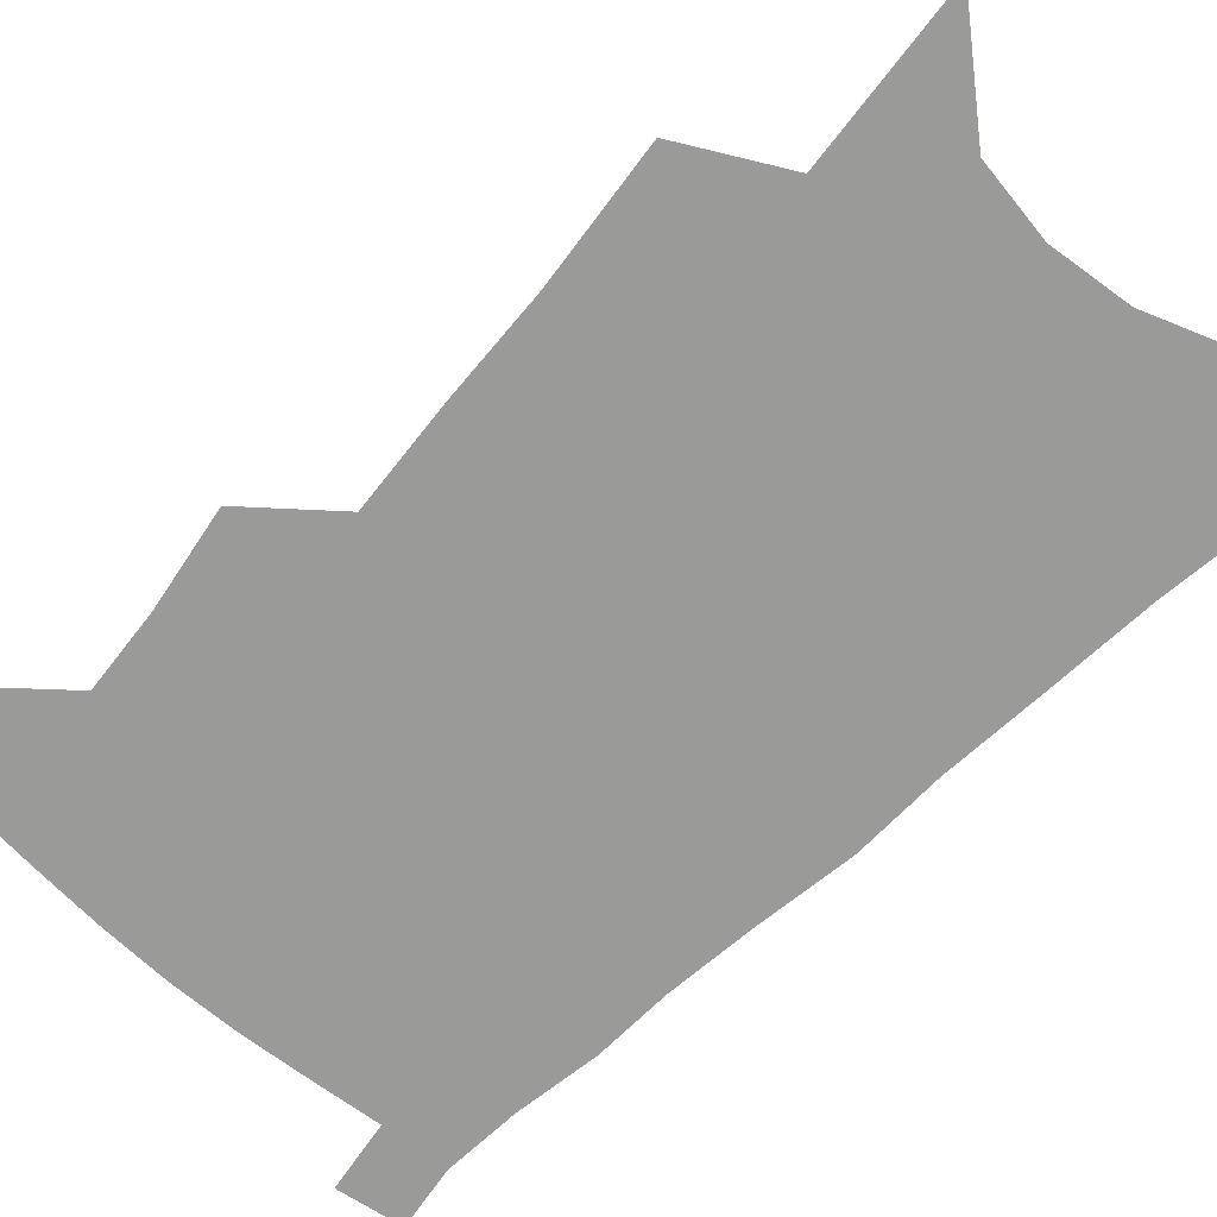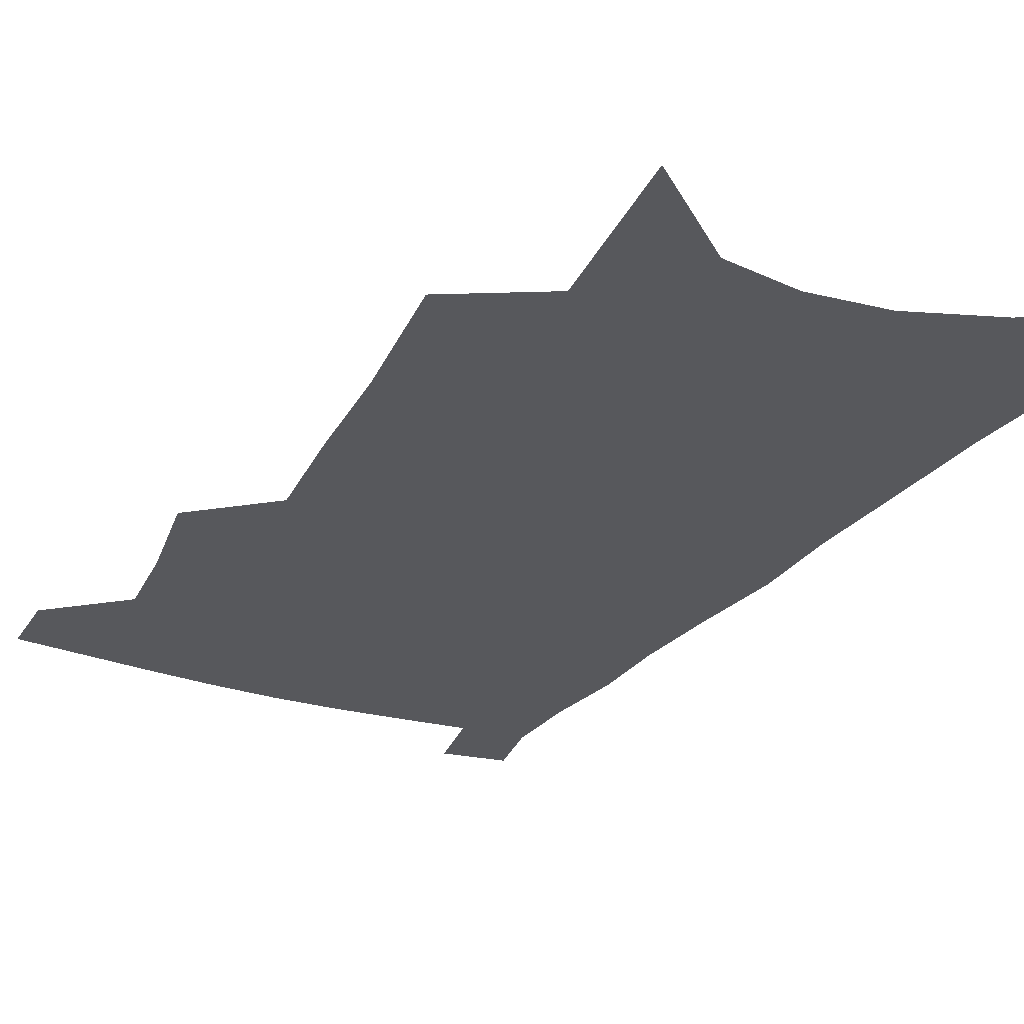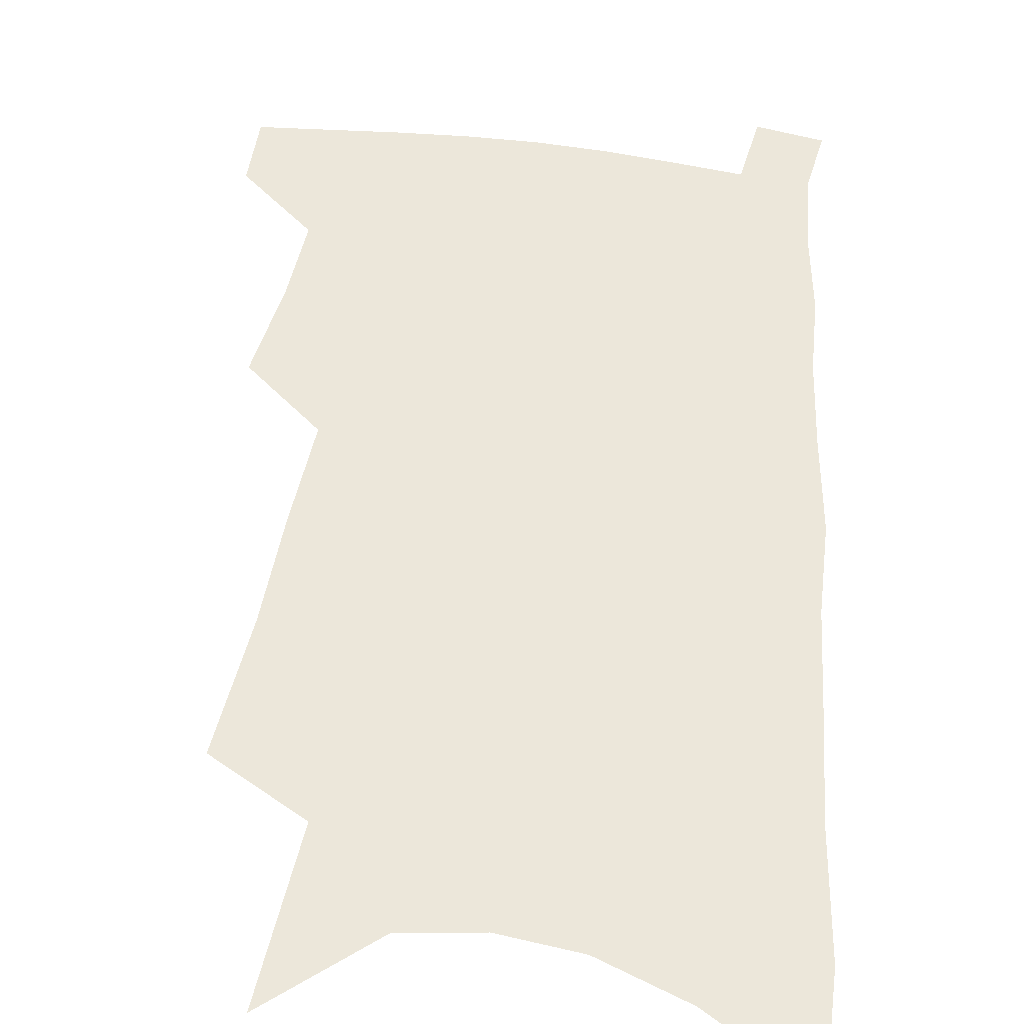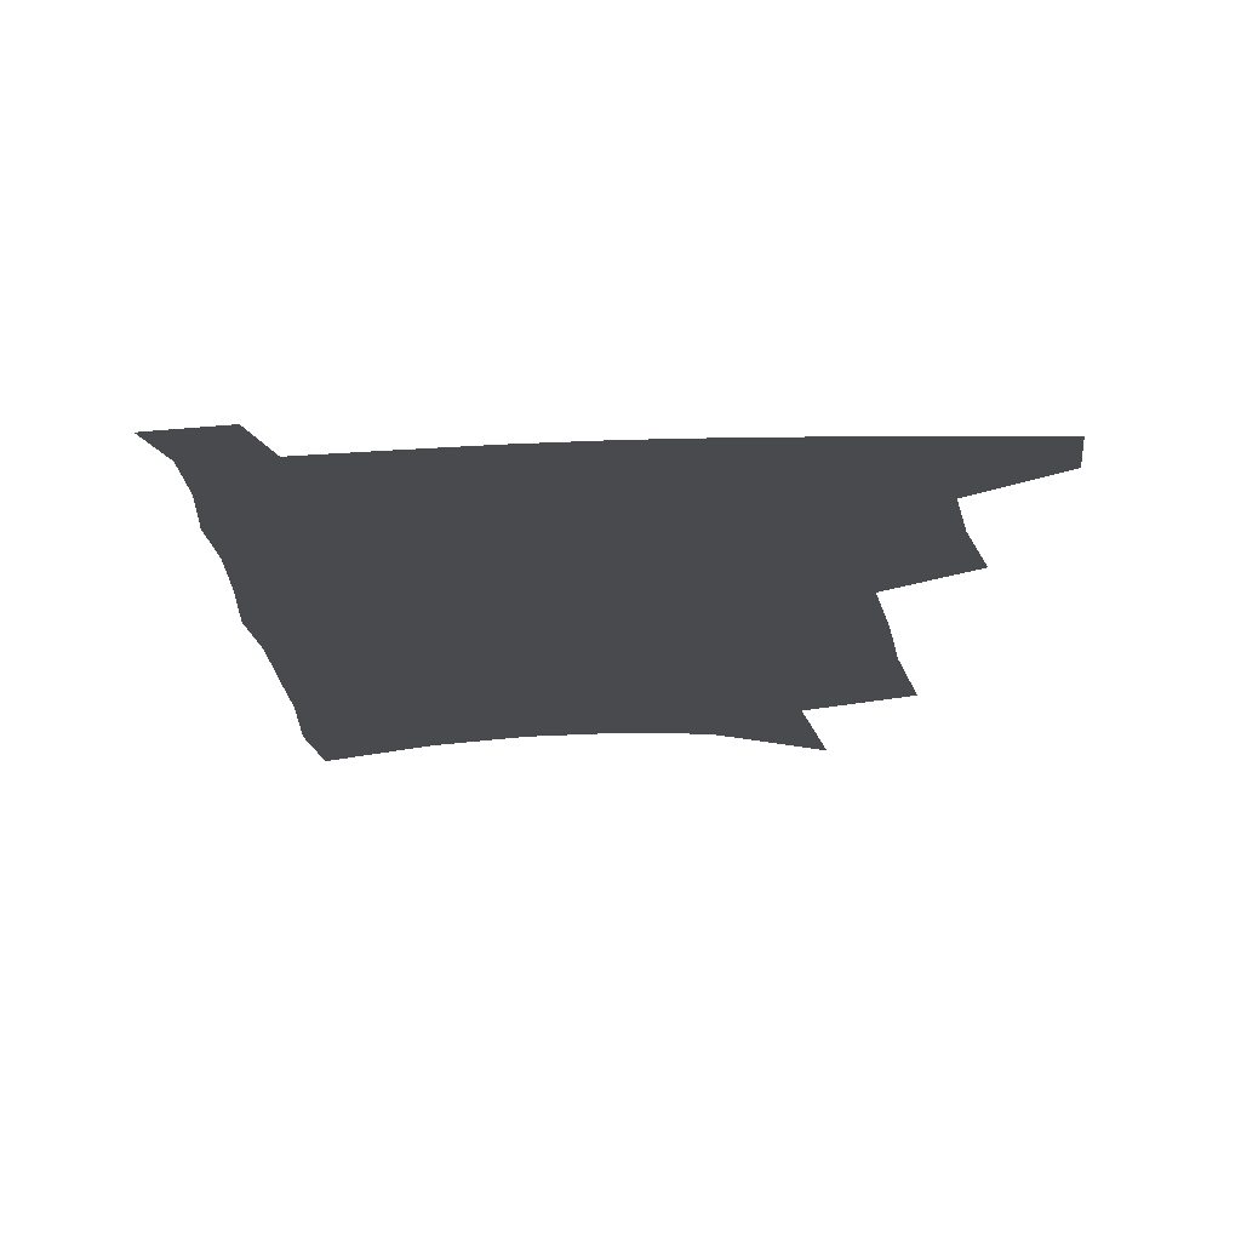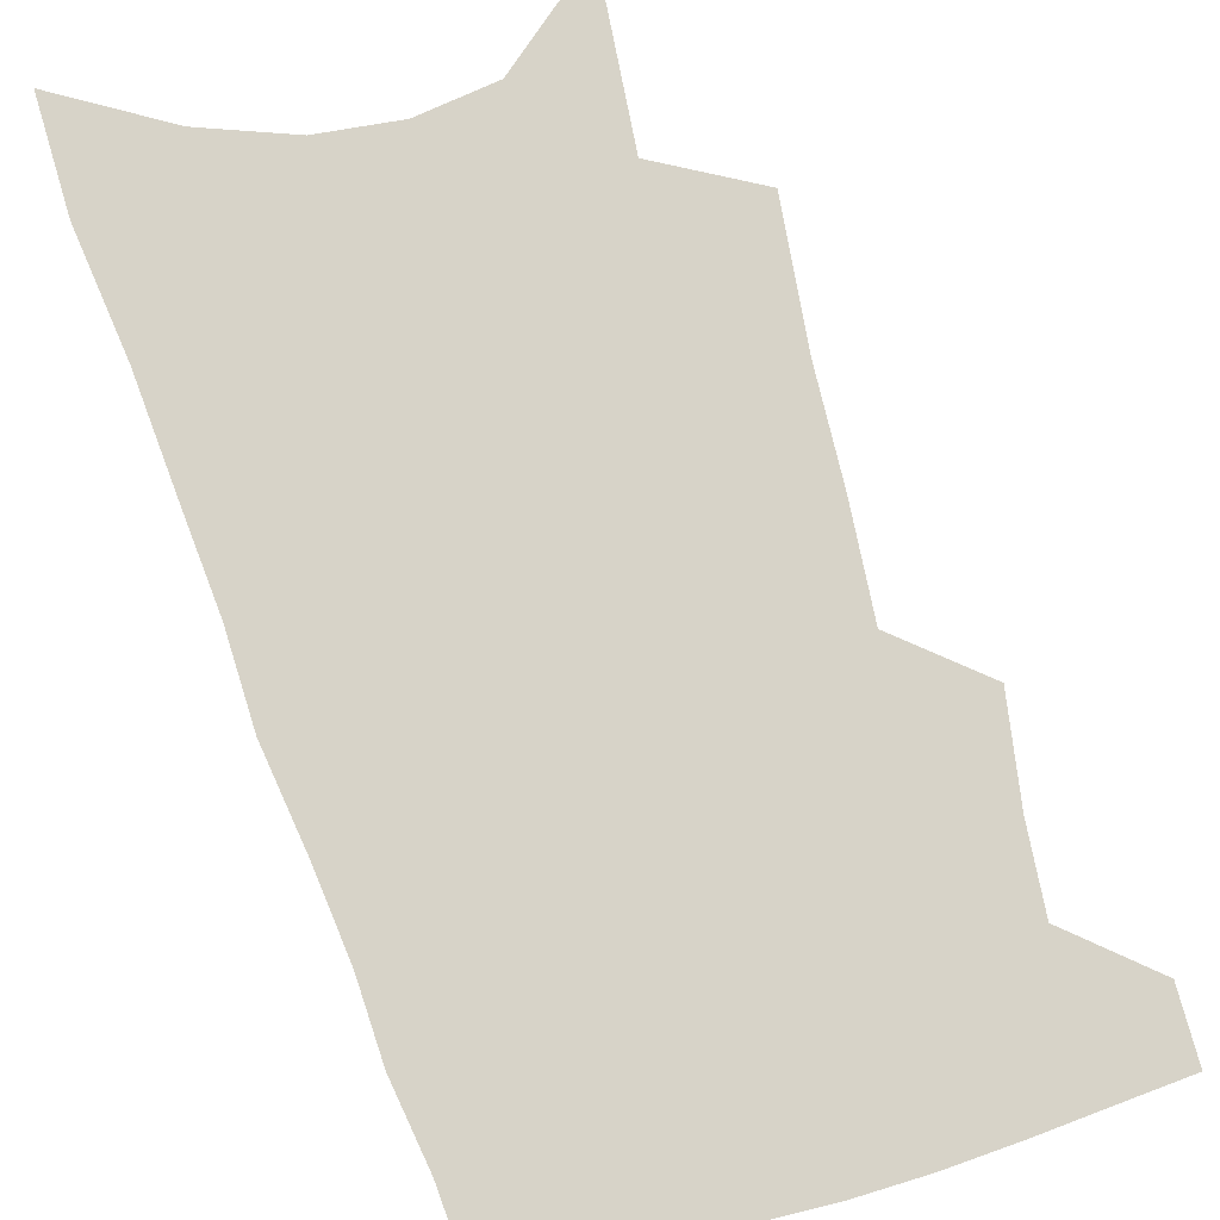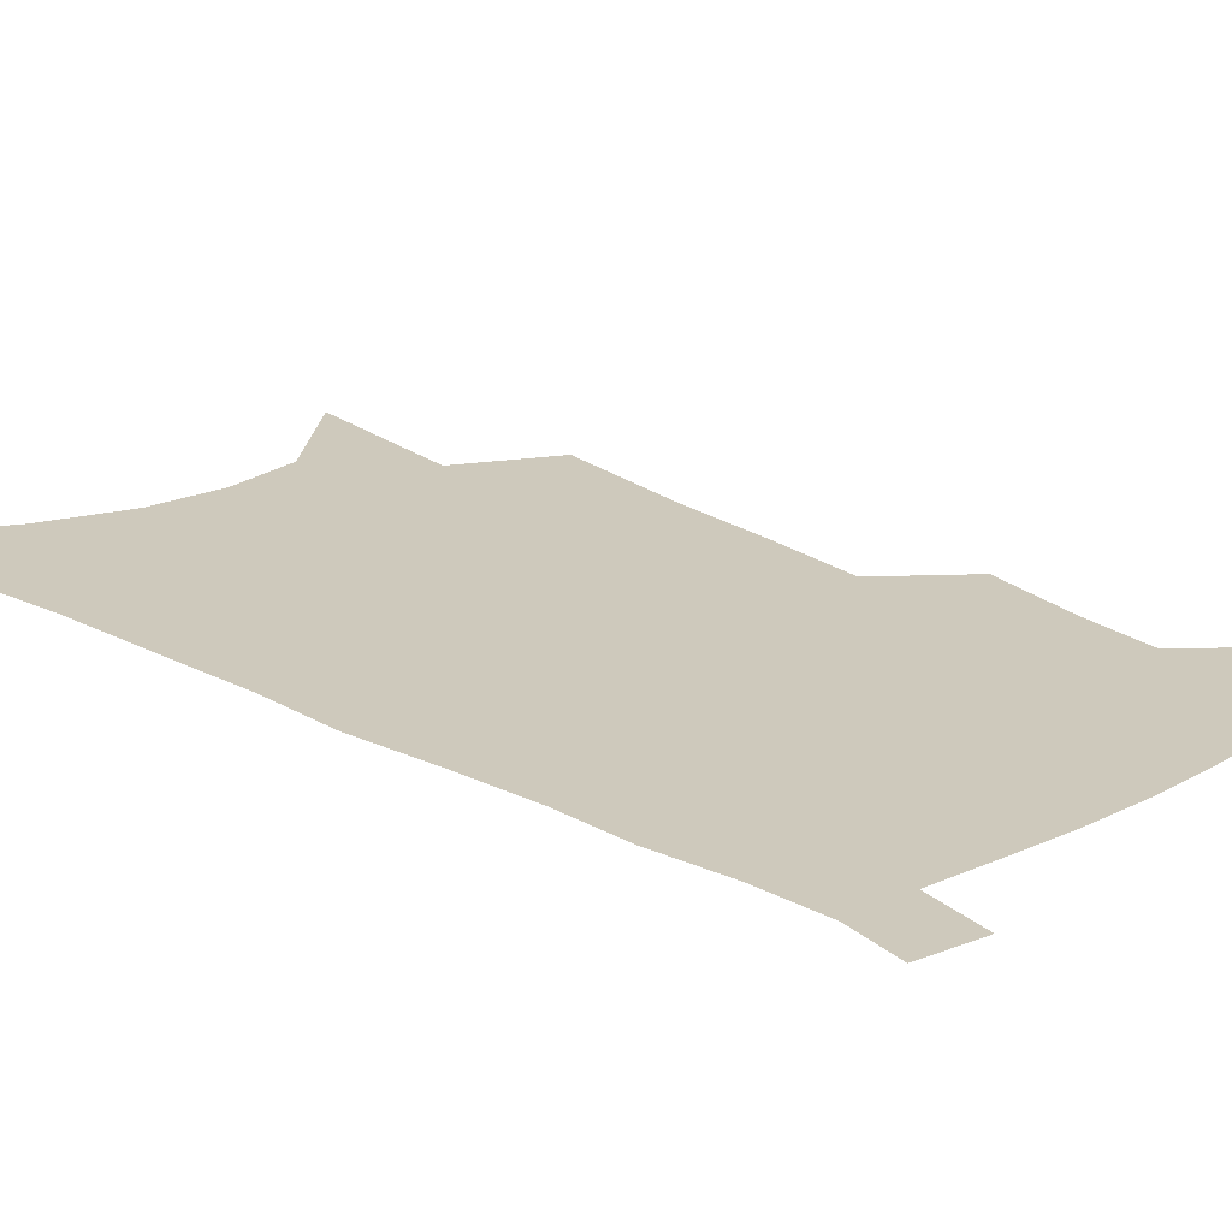
<metadata>
{"format":"obj","ext":"obj","renderer":"f3d","projection":"perspective","resolution":1024,"background":"white","views":[{"elev":-69.2,"azim":-41.7,"up":"+Z"},{"elev":-28.5,"azim":-25.5,"up":"+Z"},{"elev":52.4,"azim":8.9,"up":"+Z"},{"elev":-13.3,"azim":-173.8,"up":"+Z"},{"elev":76.6,"azim":164.9,"up":"+Z"},{"elev":22.4,"azim":137.7,"up":"+Z"}]}
</metadata>
<code>
v 507.7 472.9 0
v 507.7 496.5 0
v 526.8 389.7 0
v 531.8 423.7 0
v 533.6 451.4 0
v 533.5 475.3 0
v 531.1 498.8 0
v 546 246.2 0
v 550.3 293.5 0
v 551.5 331.4 0
v 553.8 367.9 0
v 556.4 400.9 0
v 556.7 427.6 0
v 558 453.8 0
v 556.9 477.1 0
v 554.5 501.2 0
v 574.9 168.2 0
v 579.2 228.6 0
v 578.2 267.7 0
v 580.4 312.2 0
v 579.7 344.5 0
v 579.8 375.7 0
v 581.3 406.5 0
v 581.9 432.5 0
v 581.9 455.9 0
v 581.1 478.2 0
v 578.2 503 0
v 608 197.5 0
v 606.7 240.6 0
v 604.8 275.9 0
v 604.9 318.3 0
v 604 349.7 0
v 604.1 381.5 0
v 604.1 408.8 0
v 604.2 434 0
v 604.2 456.8 0
v 604 479.1 0
v 601.9 503.8 0
v 634.9 202 0
v 632.5 245 0
v 630.4 282.6 0
v 628.8 319.4 0
v 627.5 353.6 0
v 626.8 382.1 0
v 626.2 409.8 0
v 625.9 436 0
v 626.2 457.4 0
v 626.5 479.3 0
v 625.6 503.2 0
v 662.4 199.5 0
v 659.3 240.4 0
v 656.1 280.1 0
v 652.9 318.7 0
v 651.2 350.4 0
v 650.3 379 0
v 649.3 406.3 0
v 647.8 433.6 0
v 647.9 456.9 0
v 648.4 479.1 0
v 650 501.3 0
v 692.8 188.7 0
v 687.2 233.9 0
v 683.5 273 0
v 681.1 308.2 0
v 677.5 342.7 0
v 675.4 373.3 0
v 673.2 402.4 0
v 671.2 429.6 0
v 670.9 453.9 0
v 670.3 477.8 0
v 672.6 499.3 0
v 675.8 523 0
v 729.3 167.5 0
v 728.3 206.5 0
v 722 249.6 0
v 718.4 287 0
v 714.7 322.6 0
v 713.5 353.8 0
v 708 387.1 0
v 704 417.3 0
v 702.5 444 0
v 697.6 472.2 0
v 695.3 498.1 0
v 698.2 519.7 0
f 5 6 1
f 1 6 2
f 6 7 2
f 11 12 3
f 3 12 4
f 12 13 4
f 4 13 5
f 13 14 5
f 5 14 6
f 14 15 6
f 6 15 7
f 15 16 7
f 18 19 8
f 8 19 9
f 19 20 9
f 9 20 10
f 20 21 10
f 10 21 11
f 21 22 11
f 11 22 12
f 22 23 12
f 12 23 13
f 23 24 13
f 13 24 14
f 24 25 14
f 14 25 15
f 25 26 15
f 15 26 16
f 26 27 16
f 17 28 18
f 28 29 18
f 18 29 19
f 29 30 19
f 19 30 20
f 30 31 20
f 20 31 21
f 31 32 21
f 21 32 22
f 32 33 22
f 22 33 23
f 33 34 23
f 23 34 24
f 34 35 24
f 24 35 25
f 35 36 25
f 25 36 26
f 36 37 26
f 26 37 27
f 37 38 27
f 28 39 29
f 39 40 29
f 29 40 30
f 40 41 30
f 30 41 31
f 41 42 31
f 31 42 32
f 42 43 32
f 32 43 33
f 43 44 33
f 33 44 34
f 44 45 34
f 34 45 35
f 45 46 35
f 35 46 36
f 46 47 36
f 36 47 37
f 47 48 37
f 37 48 38
f 48 49 38
f 39 50 40
f 50 51 40
f 40 51 41
f 51 52 41
f 41 52 42
f 52 53 42
f 42 53 43
f 53 54 43
f 43 54 44
f 54 55 44
f 44 55 45
f 55 56 45
f 45 56 46
f 56 57 46
f 46 57 47
f 57 58 47
f 47 58 48
f 58 59 48
f 48 59 49
f 59 60 49
f 50 61 51
f 61 62 51
f 51 62 52
f 62 63 52
f 52 63 53
f 63 64 53
f 53 64 54
f 64 65 54
f 54 65 55
f 65 66 55
f 55 66 56
f 66 67 56
f 56 67 57
f 67 68 57
f 57 68 58
f 68 69 58
f 58 69 59
f 69 70 59
f 59 70 60
f 70 71 60
f 61 73 62
f 73 74 62
f 62 74 63
f 74 75 63
f 63 75 64
f 75 76 64
f 64 76 65
f 76 77 65
f 65 77 66
f 77 78 66
f 66 78 67
f 78 79 67
f 67 79 68
f 79 80 68
f 68 80 69
f 80 81 69
f 69 81 70
f 81 82 70
f 70 82 71
f 82 83 71
f 71 83 72
f 83 84 72

</code>
